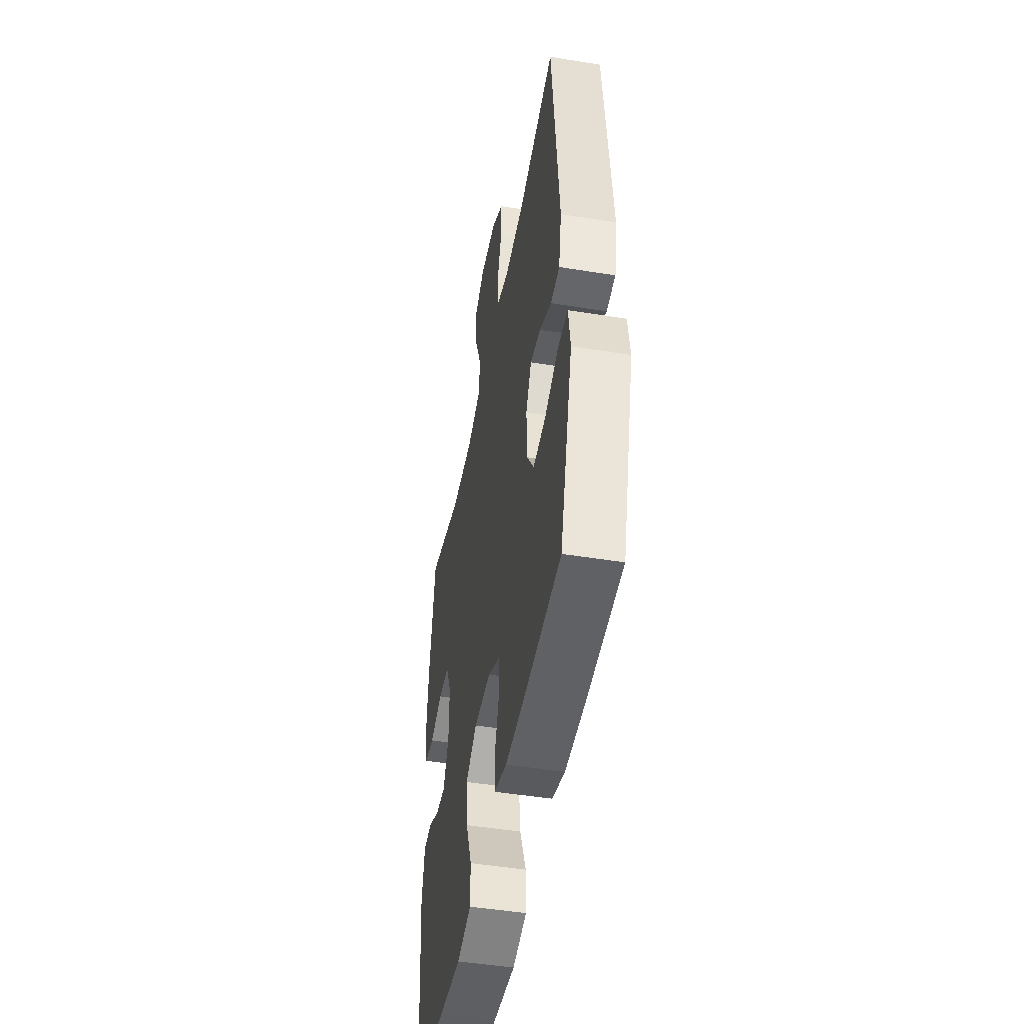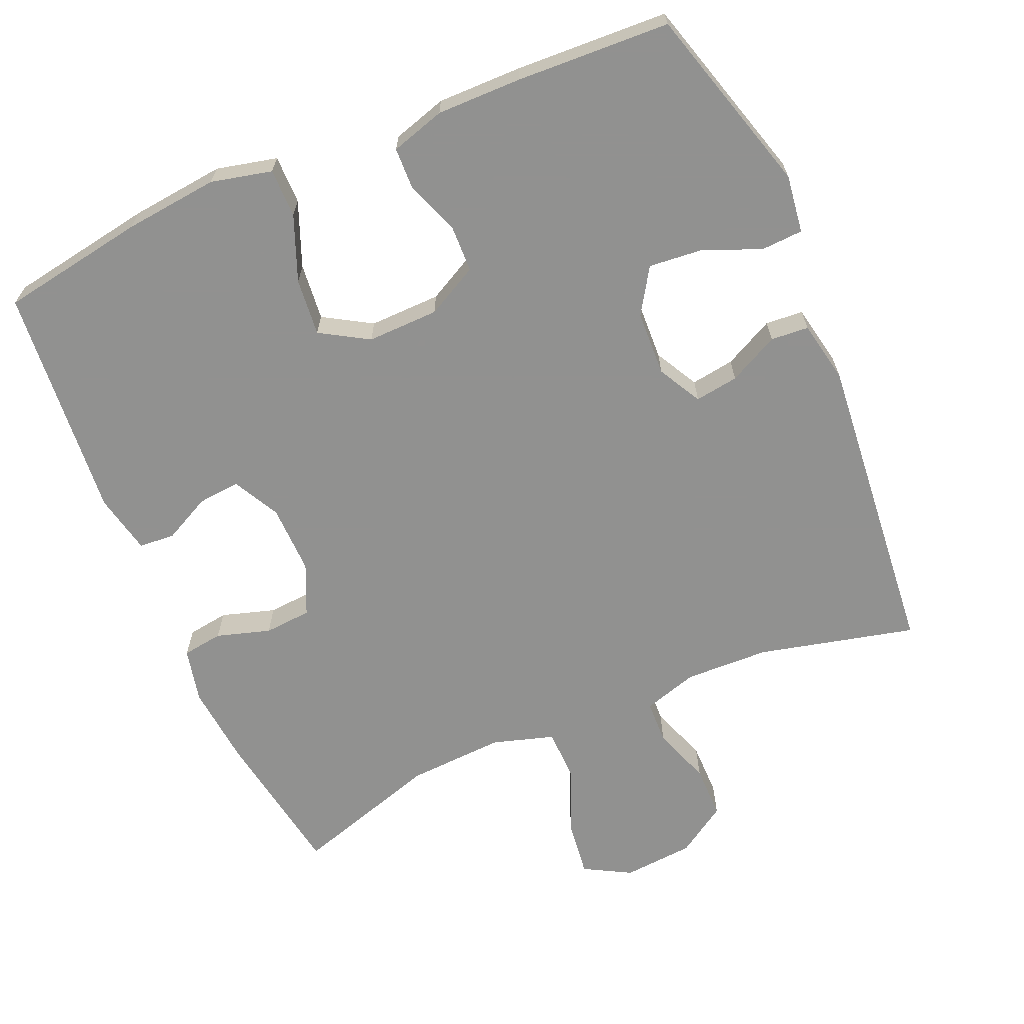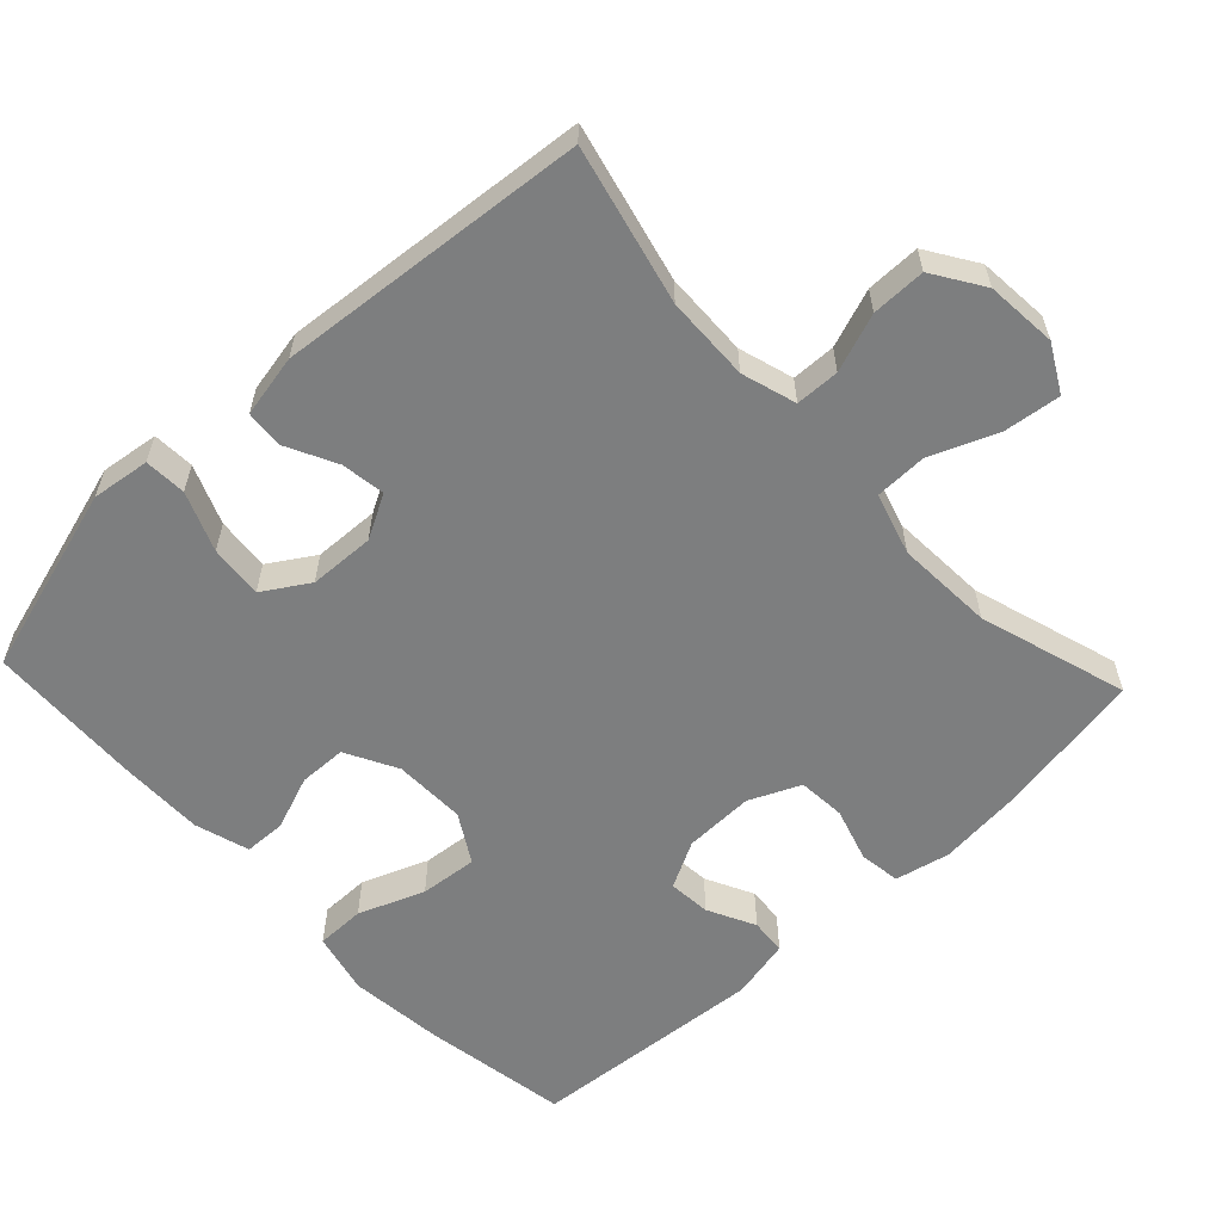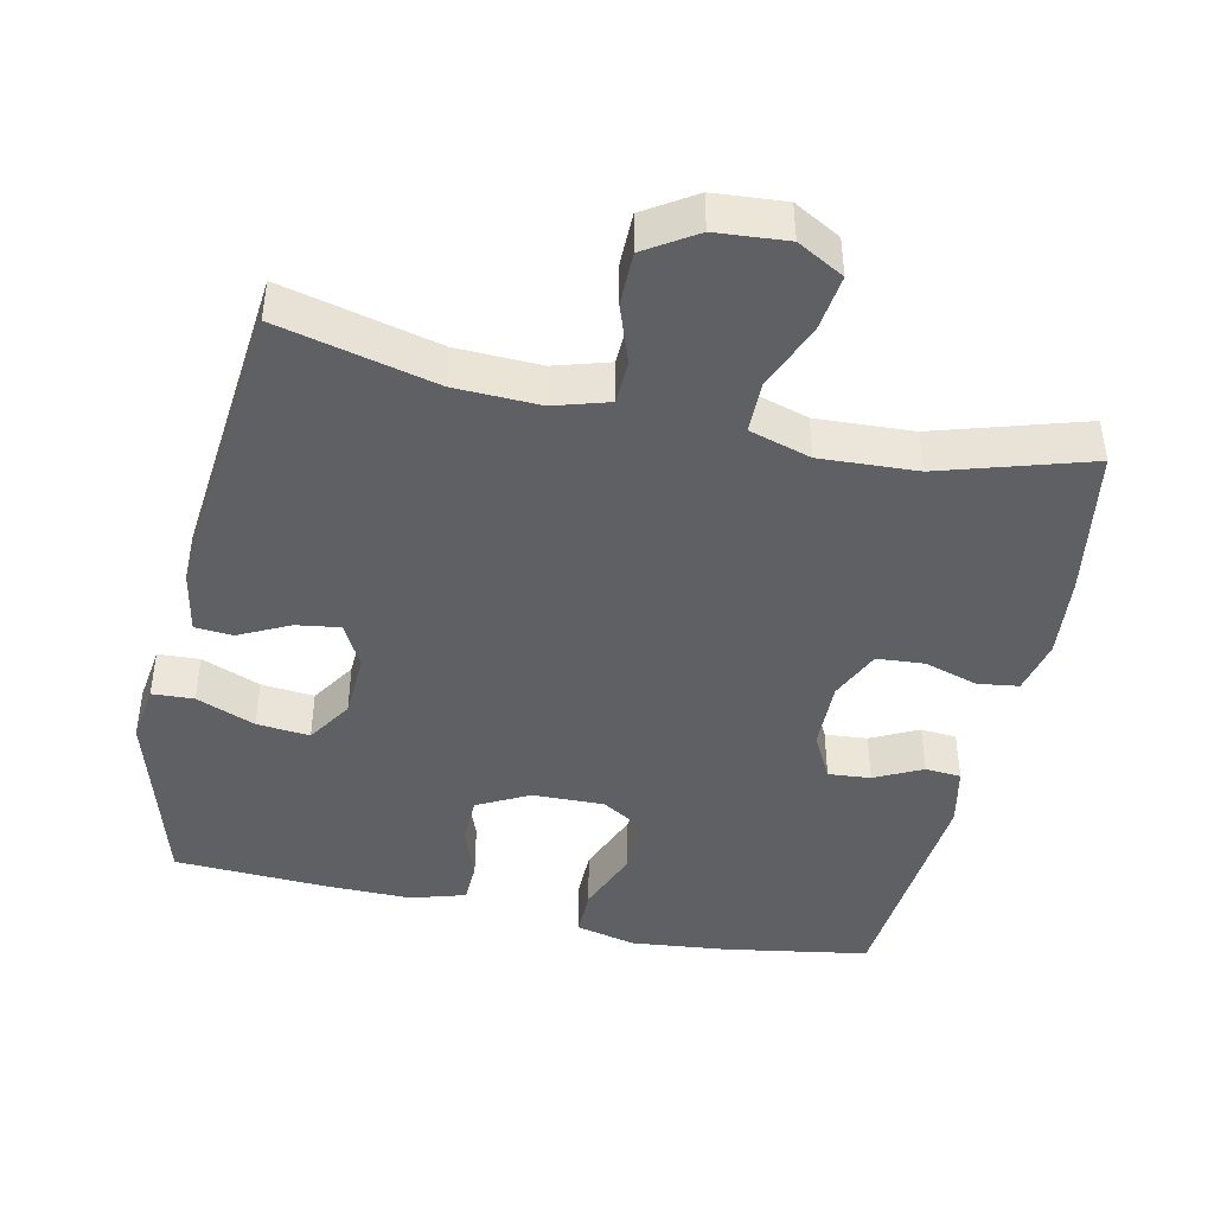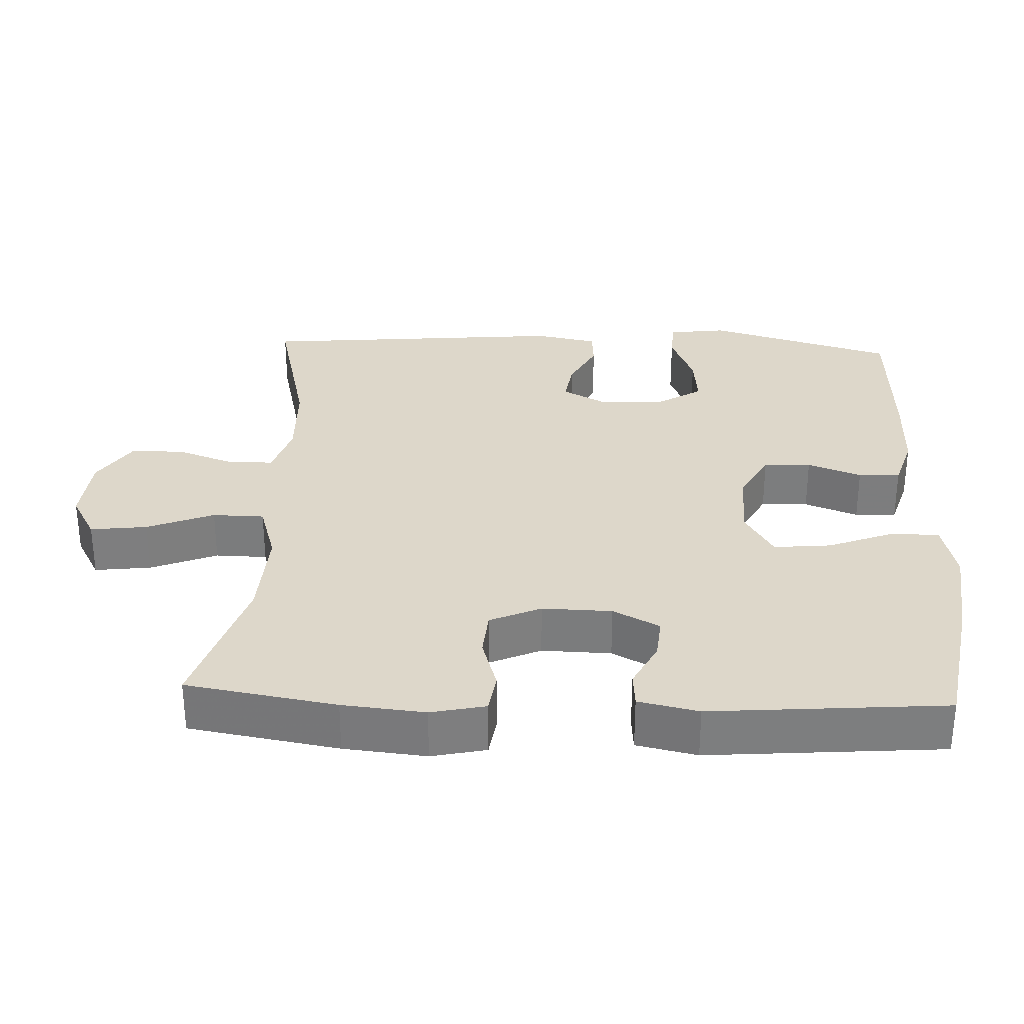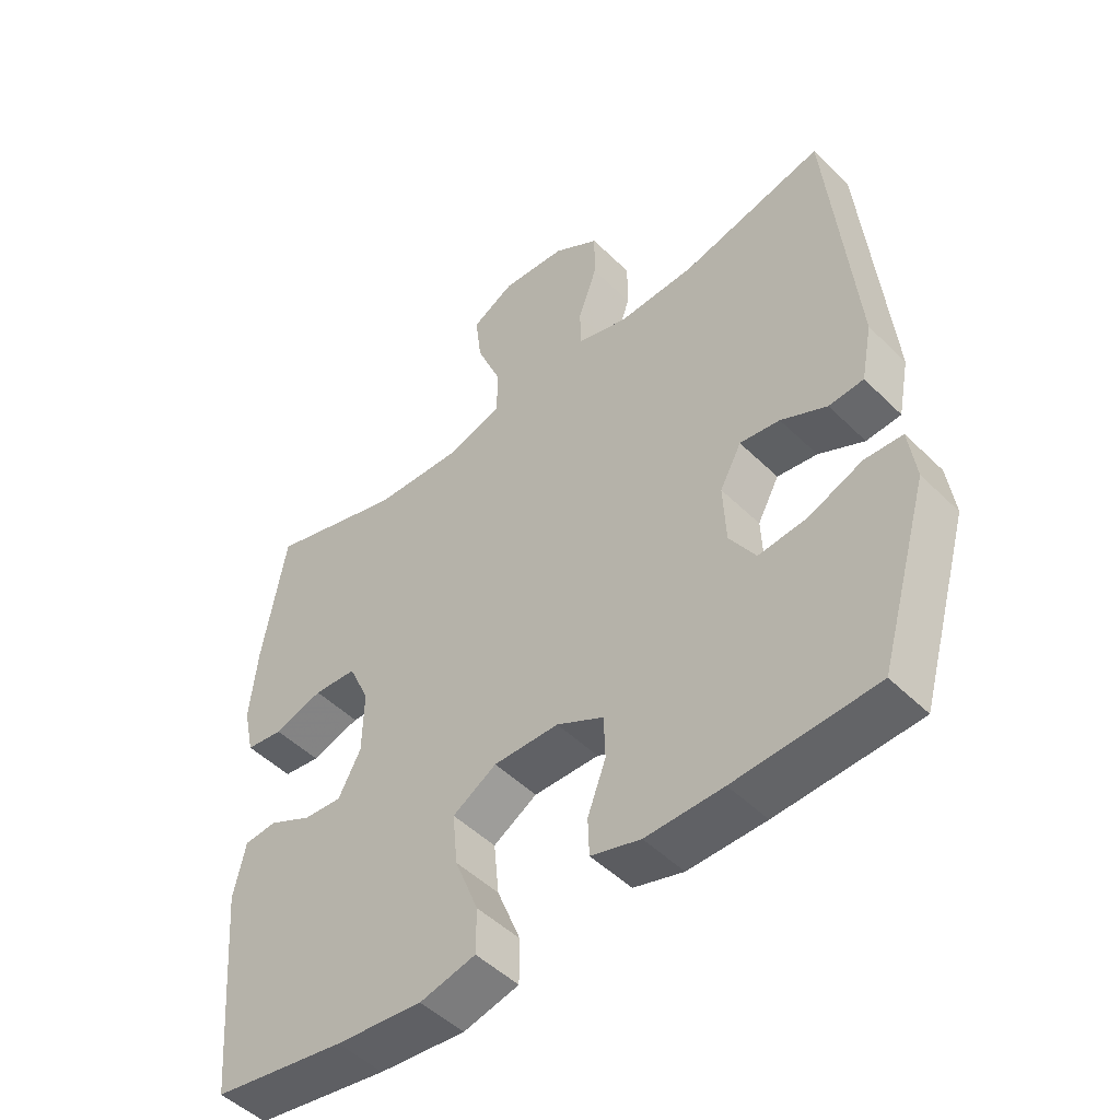
<metadata>
{"format":"obj","ext":"obj","renderer":"f3d","projection":"perspective","resolution":1024,"background":"white","views":[{"elev":-47.5,"azim":-100.4,"up":"+Z"},{"elev":-66.0,"azim":-156.7,"up":"+Y"},{"elev":-59.3,"azim":-46.7,"up":"+Y"},{"elev":-43.7,"azim":-12.4,"up":"+Y"},{"elev":30.9,"azim":92.6,"up":"+Y"},{"elev":-49.2,"azim":-137.2,"up":"+Z"}]}
</metadata>
<code>
v 0.5 0.07 -0.5
v 0.297 0.07 -0.534
v 0.165 0.07 -0.548
v 0.08 0.07 -0.528
v 0.08 0.07 -0.46
v 0.116 0.07 -0.369
v 0.124 0.07 -0.289
v 0.057 0.07 -0.249
v -0.043 0.07 -0.251
v -0.115 0.07 -0.289
v -0.117 0.07 -0.355
v -0.089 0.07 -0.43
v -0.091 0.07 -0.488
v -0.167 0.07 -0.511
v -0.285 0.07 -0.51
v -0.5 0.07 -0.5
v -0.576 0.07 -0.237
v -0.565 0.07 -0.156
v -0.507 0.07 -0.153
v -0.425 0.07 -0.186
v -0.351 0.07 -0.193
v -0.311 0.07 -0.13
v -0.307 0.07 -0.039
v -0.34 0.07 0.022
v -0.401 0.07 0.013
v -0.471 0.07 -0.022
v -0.524 0.07 -0.018
v -0.541 0.07 0.069
v -0.5 0.07 0.5
v -0.281 0.07 0.447
v -0.163 0.07 0.443
v -0.087 0.07 0.466
v -0.085 0.07 0.527
v -0.114 0.07 0.608
v -0.114 0.07 0.683
v -0.044 0.07 0.728
v 0.055 0.07 0.736
v 0.12 0.07 0.7
v 0.11 0.07 0.621
v 0.072 0.07 0.528
v 0.073 0.07 0.456
v 0.159 0.07 0.43
v 0.294 0.07 0.437
v 0.5 0.07 0.5
v 0.535 0.07 0.291
v 0.546 0.07 0.176
v 0.529 0.07 0.1
v 0.472 0.07 0.092
v 0.397 0.07 0.115
v 0.331 0.07 0.11
v 0.299 0.07 0.039
v 0.301 0.07 -0.058
v 0.335 0.07 -0.123
v 0.394 0.07 -0.118
v 0.46 0.07 -0.085
v 0.51 0.07 -0.089
v 0.528 0.07 -0.173
v 0.5 0 -0.5
v 0.297 0 -0.534
v 0.165 0 -0.548
v 0.08 0 -0.528
v 0.08 0 -0.46
v 0.116 0 -0.369
v 0.124 0 -0.289
v 0.057 0 -0.249
v -0.043 0 -0.251
v -0.115 0 -0.289
v -0.117 0 -0.355
v -0.089 0 -0.43
v -0.091 0 -0.488
v -0.167 0 -0.511
v -0.285 0 -0.51
v -0.5 0 -0.5
v -0.576 0 -0.237
v -0.565 0 -0.156
v -0.507 0 -0.153
v -0.425 0 -0.186
v -0.351 0 -0.193
v -0.311 0 -0.13
v -0.307 0 -0.039
v -0.34 0 0.022
v -0.401 0 0.013
v -0.471 0 -0.022
v -0.524 0 -0.018
v -0.541 0 0.069
v -0.5 0 0.5
v -0.281 0 0.447
v -0.163 0 0.443
v -0.087 0 0.466
v -0.085 0 0.527
v -0.114 0 0.608
v -0.114 0 0.683
v -0.044 0 0.728
v 0.055 0 0.736
v 0.12 0 0.7
v 0.11 0 0.621
v 0.072 0 0.528
v 0.073 0 0.456
v 0.159 0 0.43
v 0.294 0 0.437
v 0.5 0 0.5
v 0.535 0 0.291
v 0.546 0 0.176
v 0.529 0 0.1
v 0.472 0 0.092
v 0.397 0 0.115
v 0.331 0 0.11
v 0.299 0 0.039
v 0.301 0 -0.058
v 0.335 0 -0.123
v 0.394 0 -0.118
v 0.46 0 -0.085
v 0.51 0 -0.089
v 0.528 0 -0.173
f 54 55 56 57
f 53 54 57 1
f 52 53 1 2
f 51 52 2 3
f 46 47 48 49
f 46 49 50
f 43 44 45 46
f 42 43 46 50
f 41 42 50 51
f 37 38 39 40
f 37 40 41
f 36 37 41
f 33 34 35 36
f 32 33 36 41
f 31 32 41 51
f 27 28 29 30
f 25 26 27 30
f 24 25 30 31
f 23 24 31 51
f 17 18 19 20
f 17 20 21
f 16 17 21
f 15 16 21 22
f 11 12 13 14
f 10 11 14 15
f 3 4 5 6
f 3 6 7
f 51 3 7
f 10 15 22 23
f 9 10 23 51
f 8 9 51
f 7 8 51
f 114 113 112 111
f 58 114 111 110
f 59 58 110 109
f 60 59 109 108
f 106 105 104 103
f 107 106 103
f 103 102 101 100
f 107 103 100 99
f 108 107 99 98
f 97 96 95 94
f 98 97 94
f 98 94 93
f 93 92 91 90
f 98 93 90 89
f 108 98 89 88
f 87 86 85 84
f 87 84 83 82
f 88 87 82 81
f 108 88 81 80
f 77 76 75 74
f 78 77 74
f 78 74 73
f 79 78 73 72
f 71 70 69 68
f 72 71 68 67
f 63 62 61 60
f 64 63 60
f 64 60 108
f 80 79 72 67
f 108 80 67 66
f 108 66 65
f 108 65 64
f 1 58 59 2
f 2 59 60 3
f 3 60 61 4
f 4 61 62 5
f 5 62 63 6
f 6 63 64 7
f 7 64 65 8
f 8 65 66 9
f 9 66 67 10
f 10 67 68 11
f 11 68 69 12
f 12 69 70 13
f 13 70 71 14
f 14 71 72 15
f 15 72 73 16
f 16 73 74 17
f 17 74 75 18
f 18 75 76 19
f 19 76 77 20
f 20 77 78 21
f 21 78 79 22
f 22 79 80 23
f 23 80 81 24
f 24 81 82 25
f 25 82 83 26
f 26 83 84 27
f 27 84 85 28
f 28 85 86 29
f 29 86 87 30
f 30 87 88 31
f 31 88 89 32
f 32 89 90 33
f 33 90 91 34
f 34 91 92 35
f 35 92 93 36
f 36 93 94 37
f 37 94 95 38
f 38 95 96 39
f 39 96 97 40
f 40 97 98 41
f 41 98 99 42
f 42 99 100 43
f 43 100 101 44
f 44 101 102 45
f 45 102 103 46
f 46 103 104 47
f 47 104 105 48
f 48 105 106 49
f 49 106 107 50
f 50 107 108 51
f 51 108 109 52
f 52 109 110 53
f 53 110 111 54
f 54 111 112 55
f 55 112 113 56
f 56 113 114 57
f 57 114 58 1

</code>
